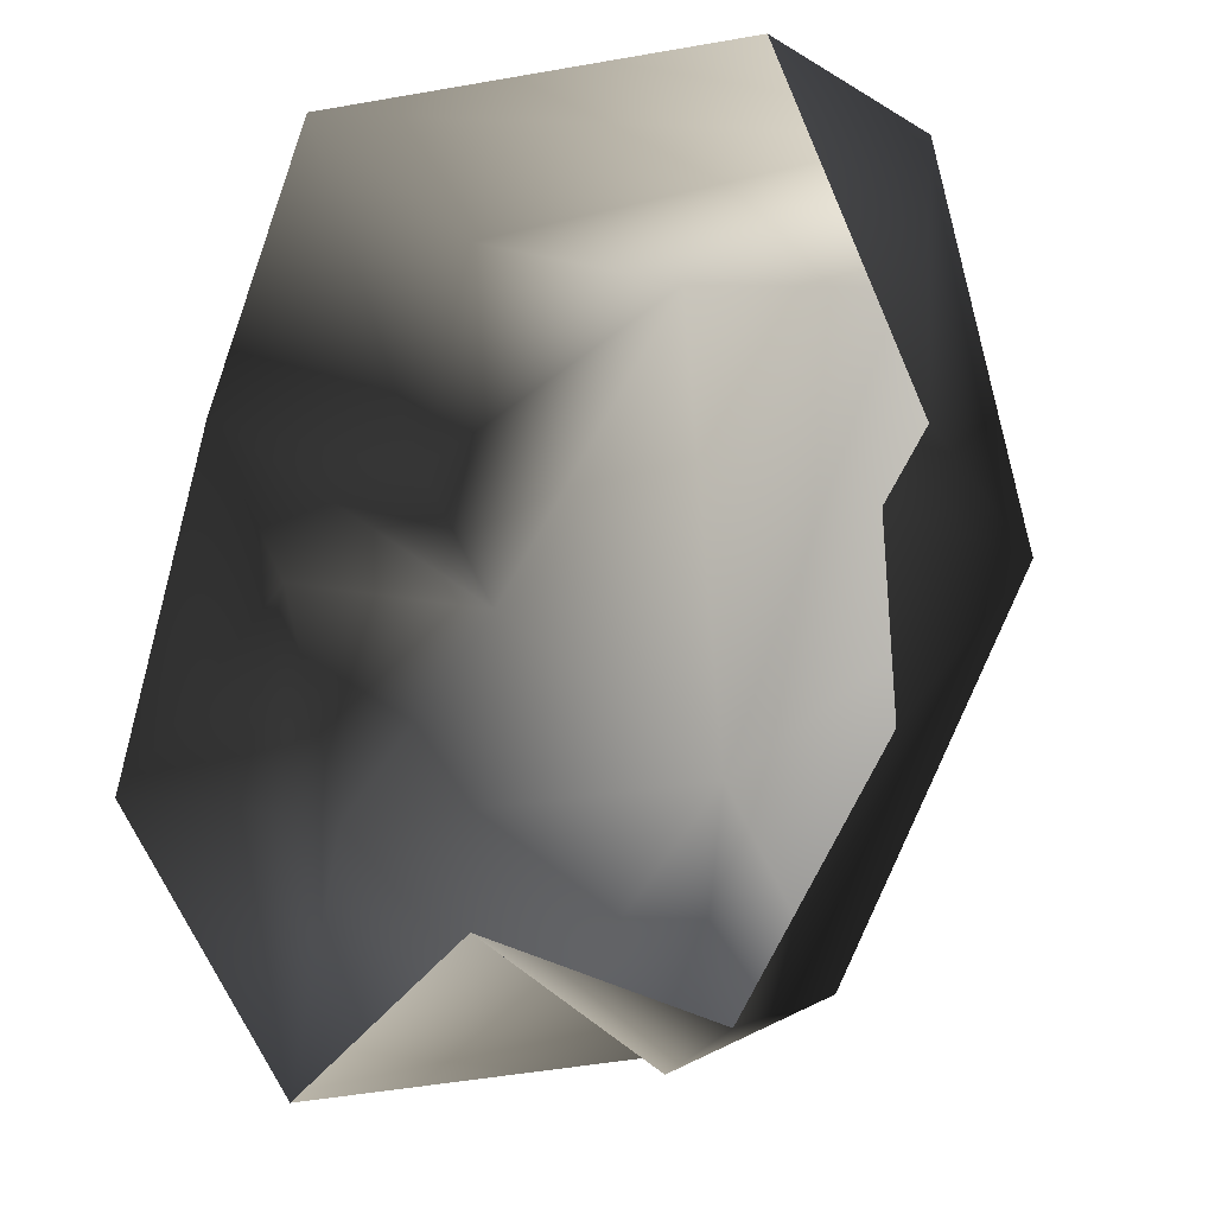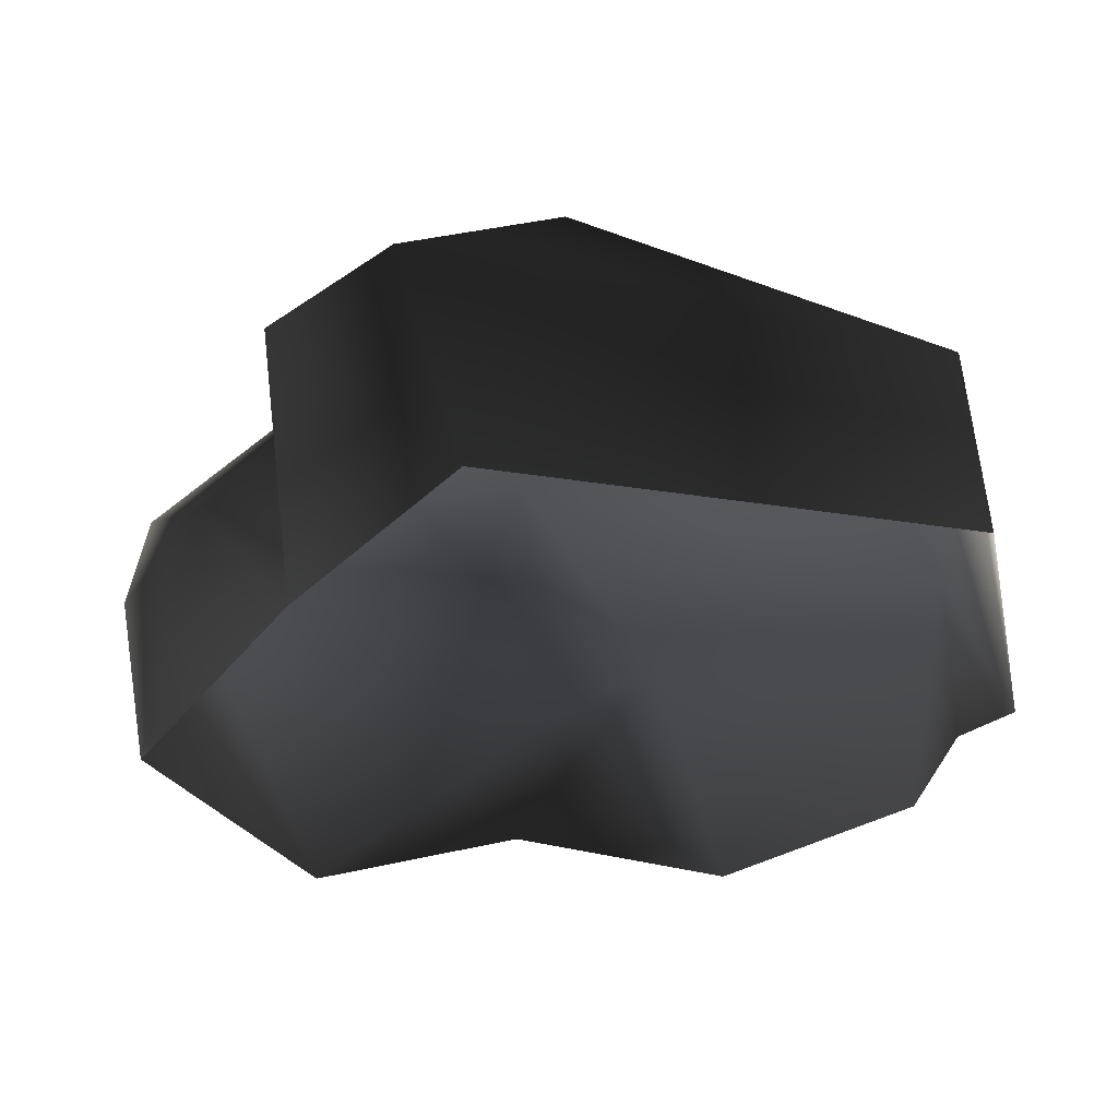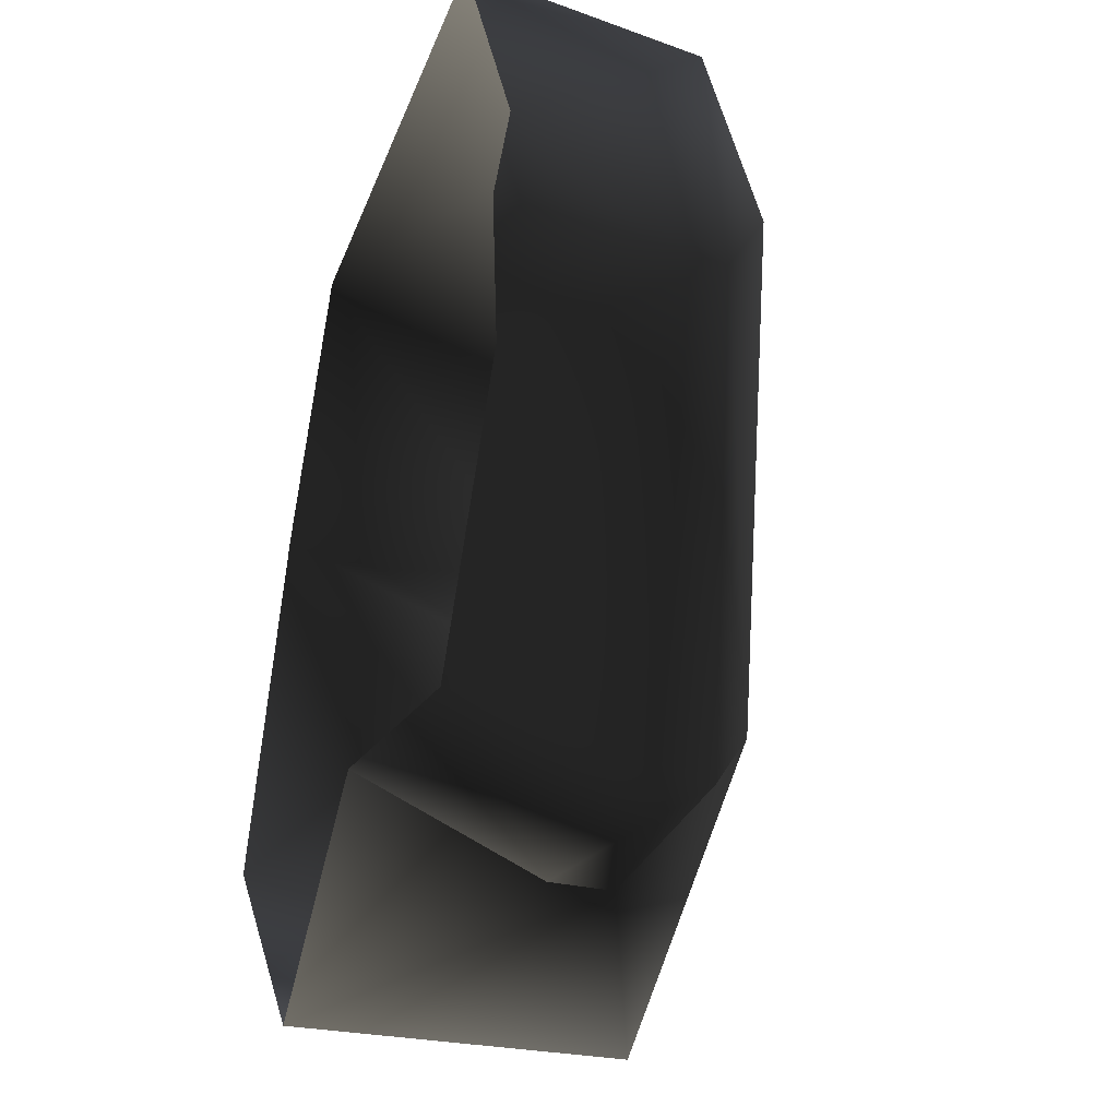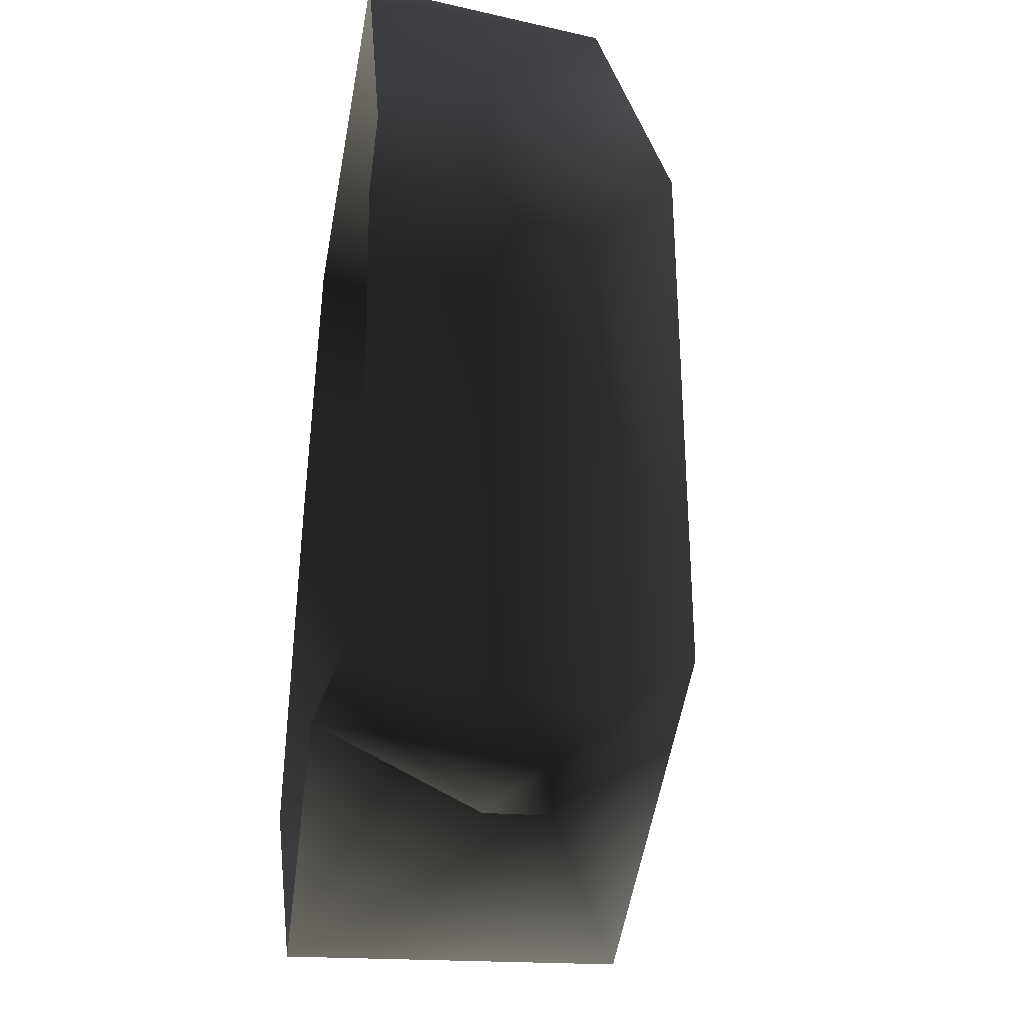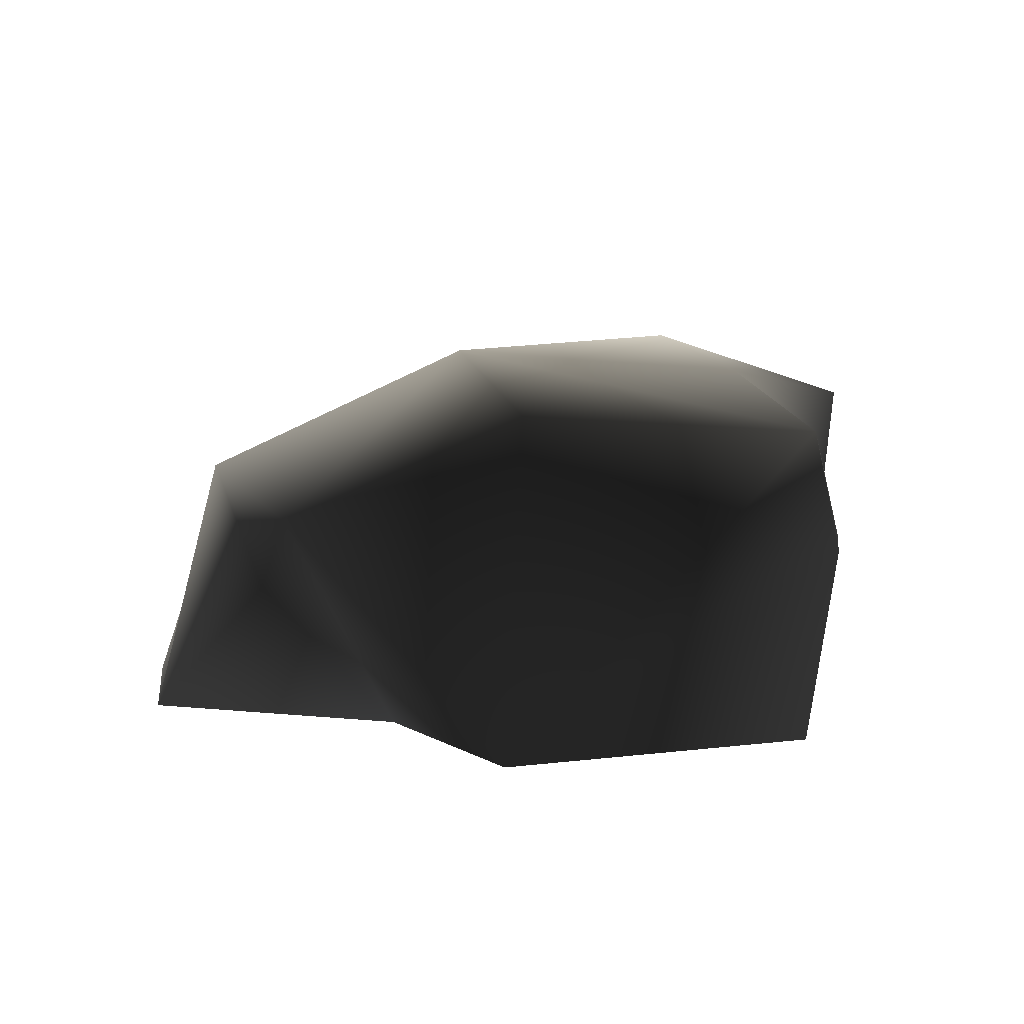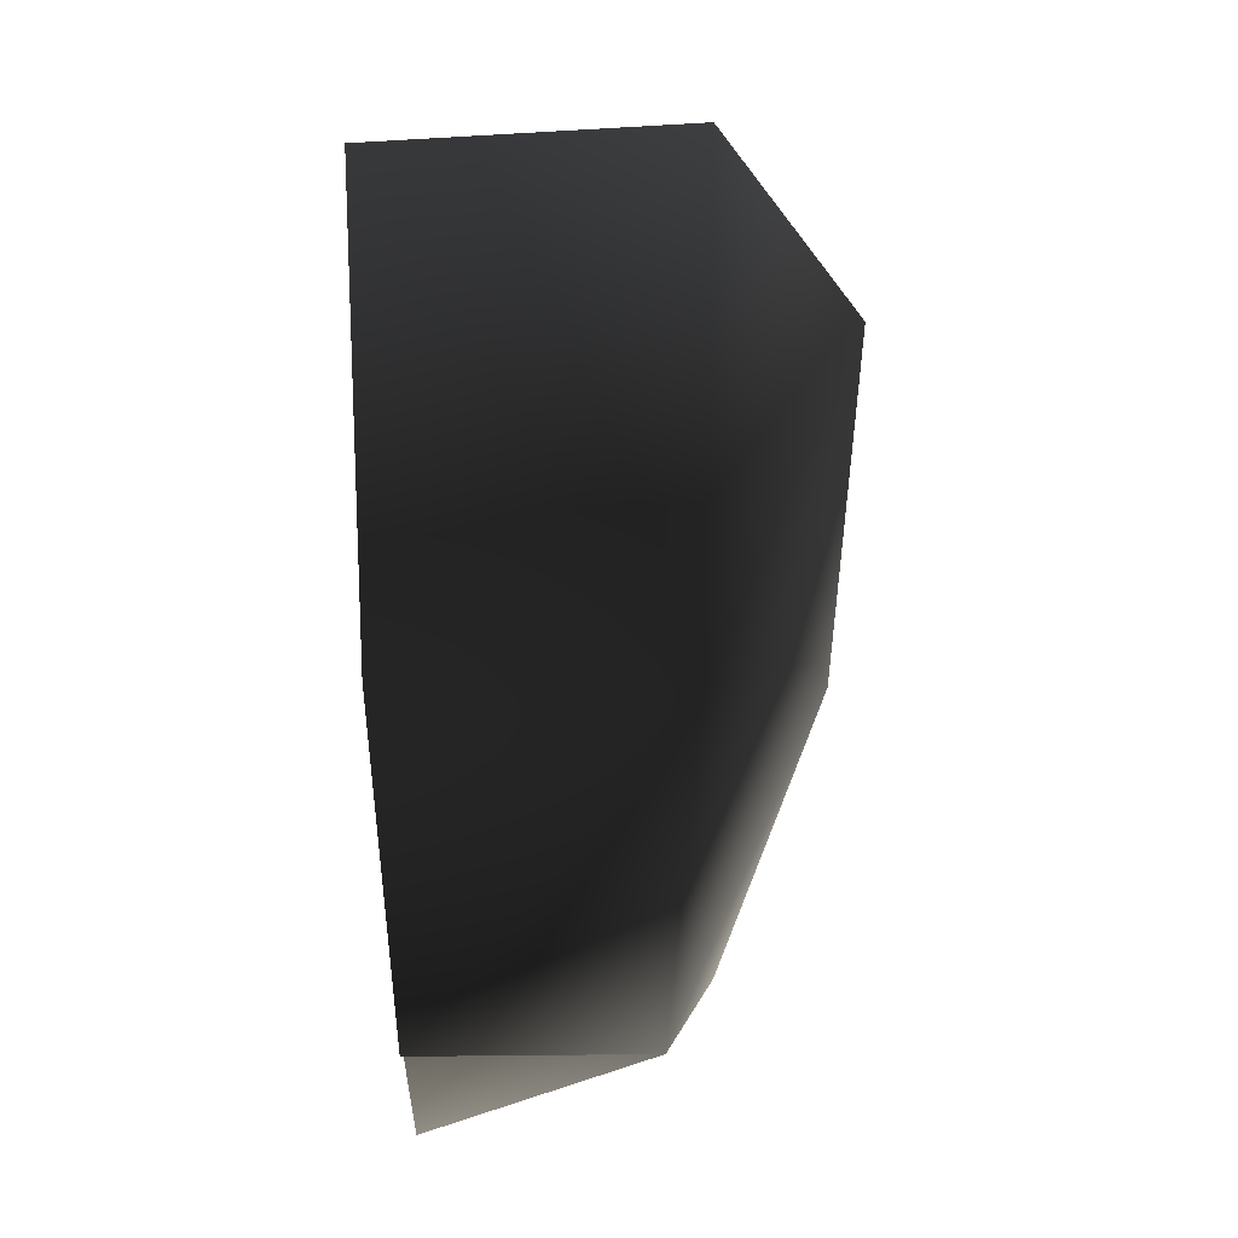
<metadata>
{"format":"obj","ext":"obj","renderer":"f3d","projection":"perspective","resolution":1024,"background":"white","views":[{"elev":-2.3,"azim":37.4,"up":"+Z"},{"elev":-32.7,"azim":-12.2,"up":"+Y"},{"elev":-34.2,"azim":70.9,"up":"+Z"},{"elev":-33.5,"azim":80.6,"up":"+Z"},{"elev":6.0,"azim":-154.8,"up":"+Y"},{"elev":57.6,"azim":85.7,"up":"+Z"}]}
</metadata>
<code>
v -0.7357 0.4741 0.2746
v -0.5051 0.3718 0.753
v -0.3678 -0.29 0.9057
v 0.7341 0.2401 0.8099
v -0.6394 -0.2913 0.3199
v -0.5742 0.5384 -0.04158
v -0.1068 0.6085 0.6505
v 0.009654 0.5926 -0.4149
v 0.5384 0.4554 0.5667
v 0.985 0.1693 0.001951
v 0.4615 0.3241 -0.818
v 0.6364 -0.2733 -0.8215
v 0.2458 0.05991 -0.9633
v 0.05611 -0.2909 -0.6813
v 0.2035 0.214 -0.9366
v 0.9784 -0.2873 -0.3012
v 0.9548 -0.2915 0.06816
v -0.9351 0.4263 -0.5231
v -0.4287 0.473 -0.9904
v -0.406 -0.2856 -1.033
v -0.8306 0.1314 0.01097
v -0.9793 0.1515 -0.4787
v -0.8989 -0.2916 -0.448
v -0.6394 -0.2913 0.3199
v -0.5742 0.5384 -0.04158
v 0.2035 0.214 -0.9366
v 0.2035 0.214 -0.9366
v 0.05611 -0.2909 -0.6813
v -0.5742 0.5384 -0.04158
v 1.044 -0.2881 0.2029
v 0.7246 -0.2906 0.9007
v 0.9548 -0.2915 0.06816
g Rock2_(9)_2996_179
f 1 3 2
f 3 4 2
f 5 3 1
f 5 1 6
f 2 7 1
f 7 2 4
f 8 6 7
f 8 7 9
f 7 4 9
f 4 10 9
f 9 10 8
f 8 10 11
f 10 12 11
f 13 11 12
f 14 13 12
f 8 11 15
f 10 16 12
f 17 16 10
f 6 8 18
f 19 18 8
f 15 19 8
f 19 20 18
f 18 21 6
f 18 22 21
f 22 18 20
f 23 22 20
f 23 21 22
f 24 21 23
f 25 21 24
f 19 26 20
f 26 11 13
f 14 27 13
f 27 28 20
f 1 7 29
f 10 4 30
f 4 31 30
f 3 31 4
f 32 10 30

</code>
